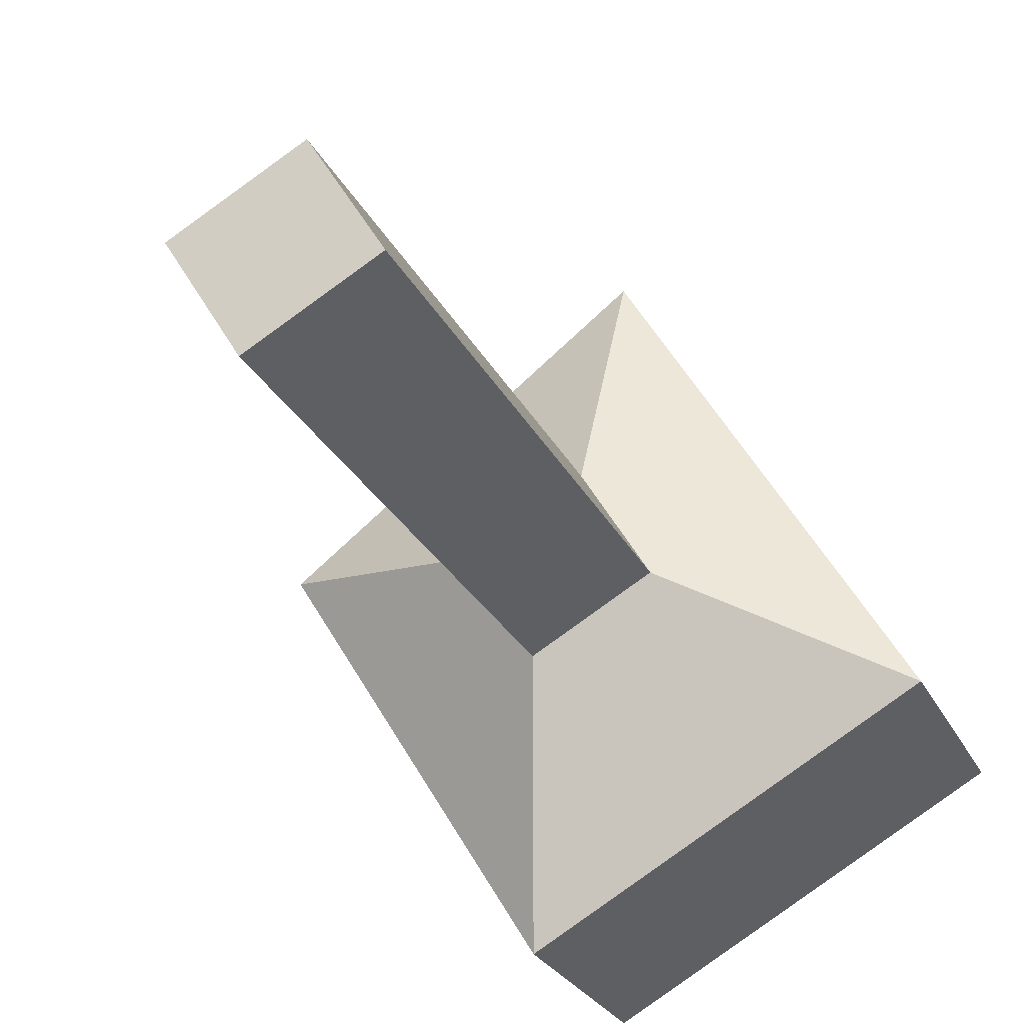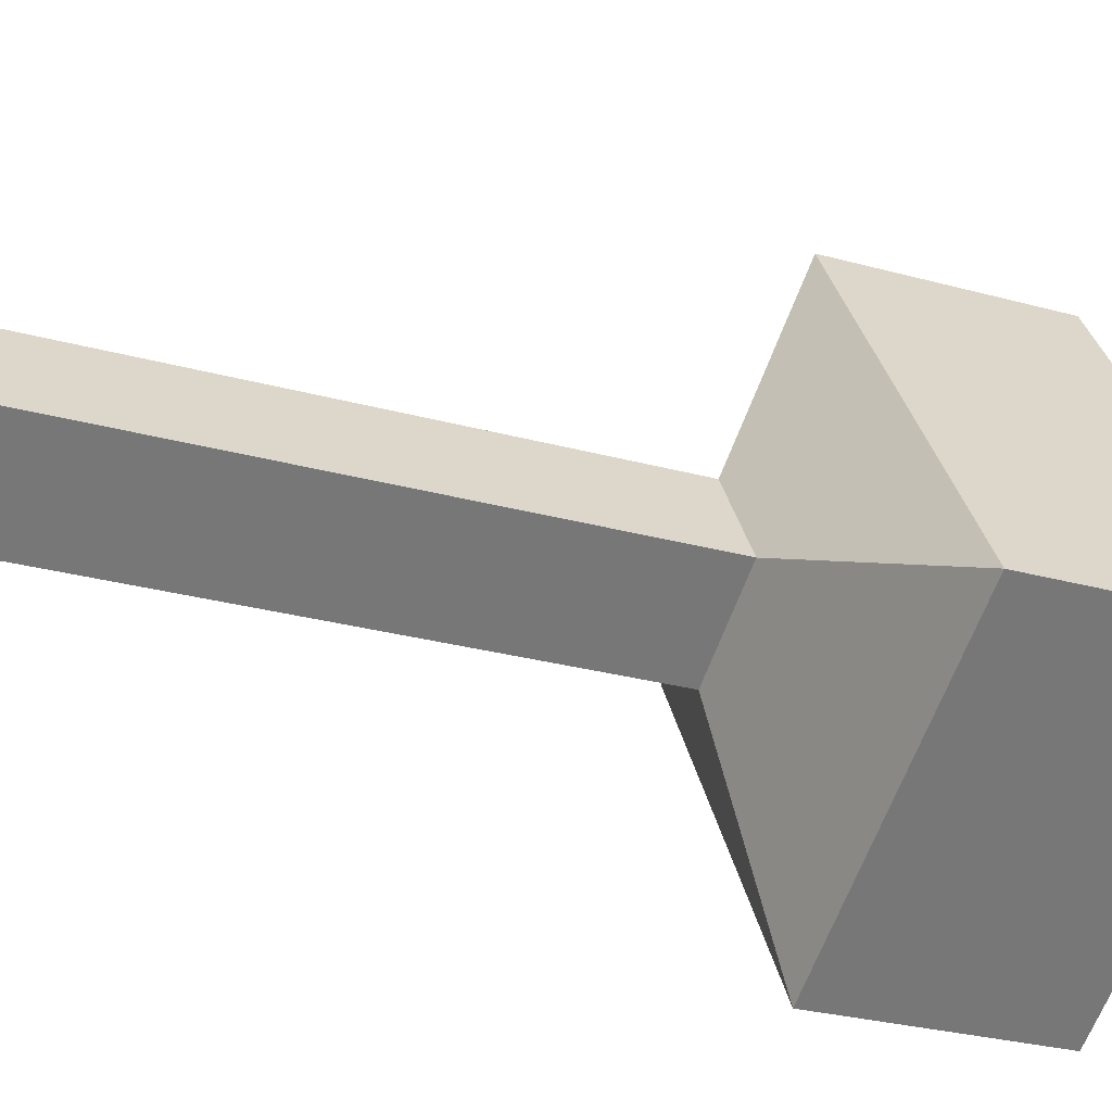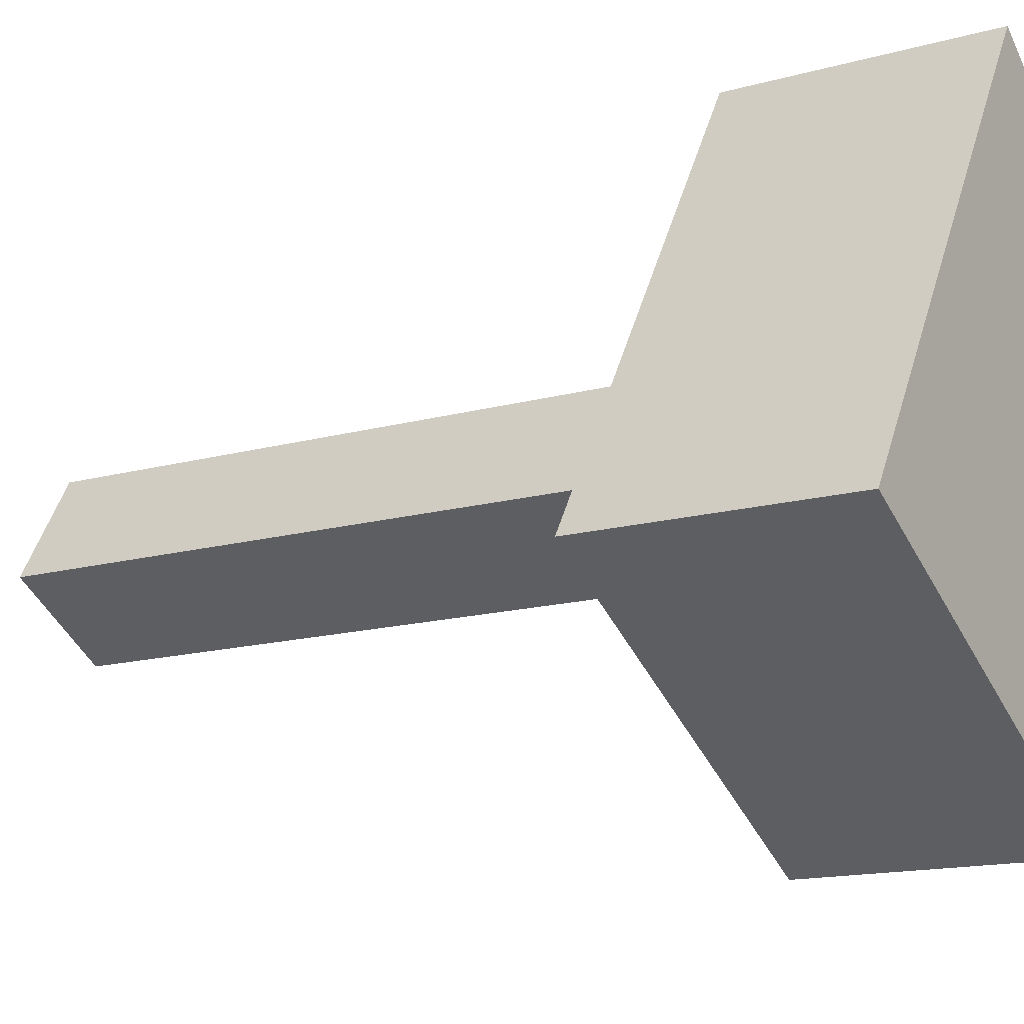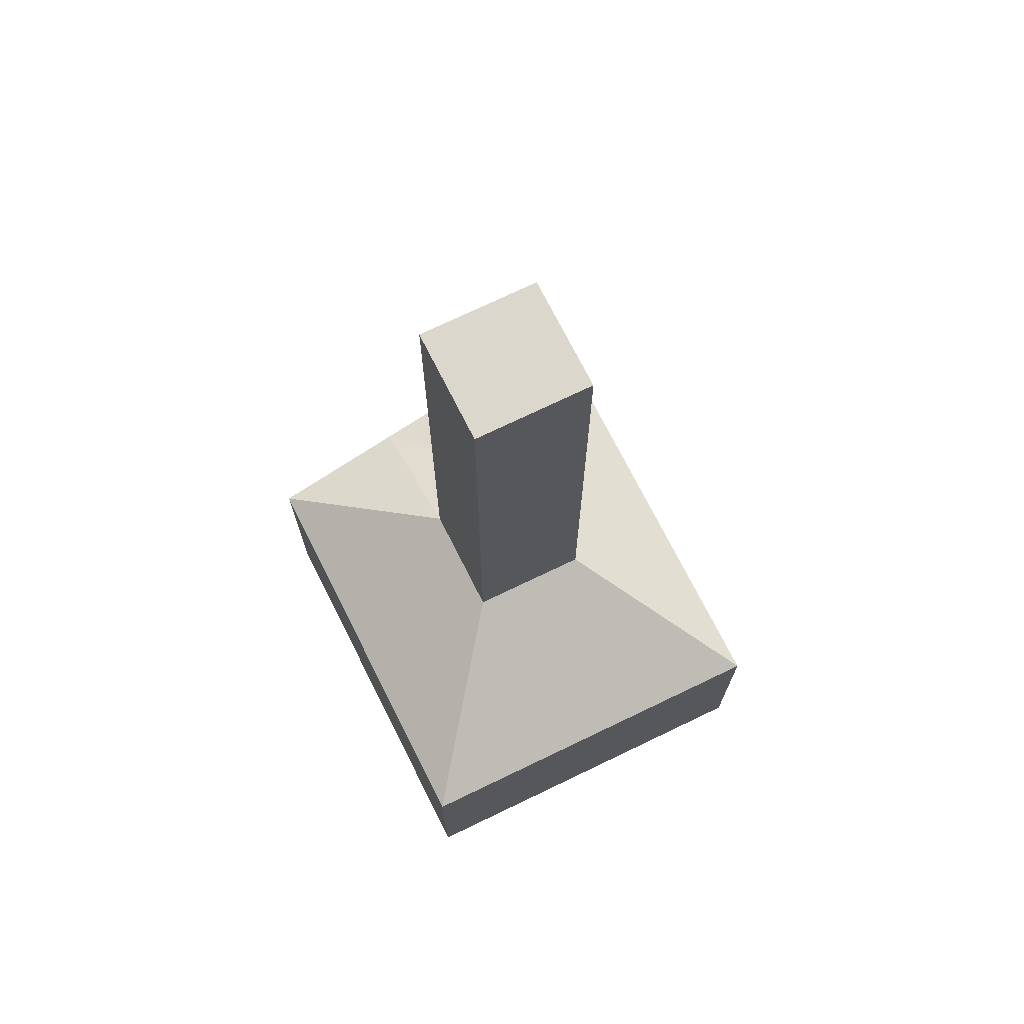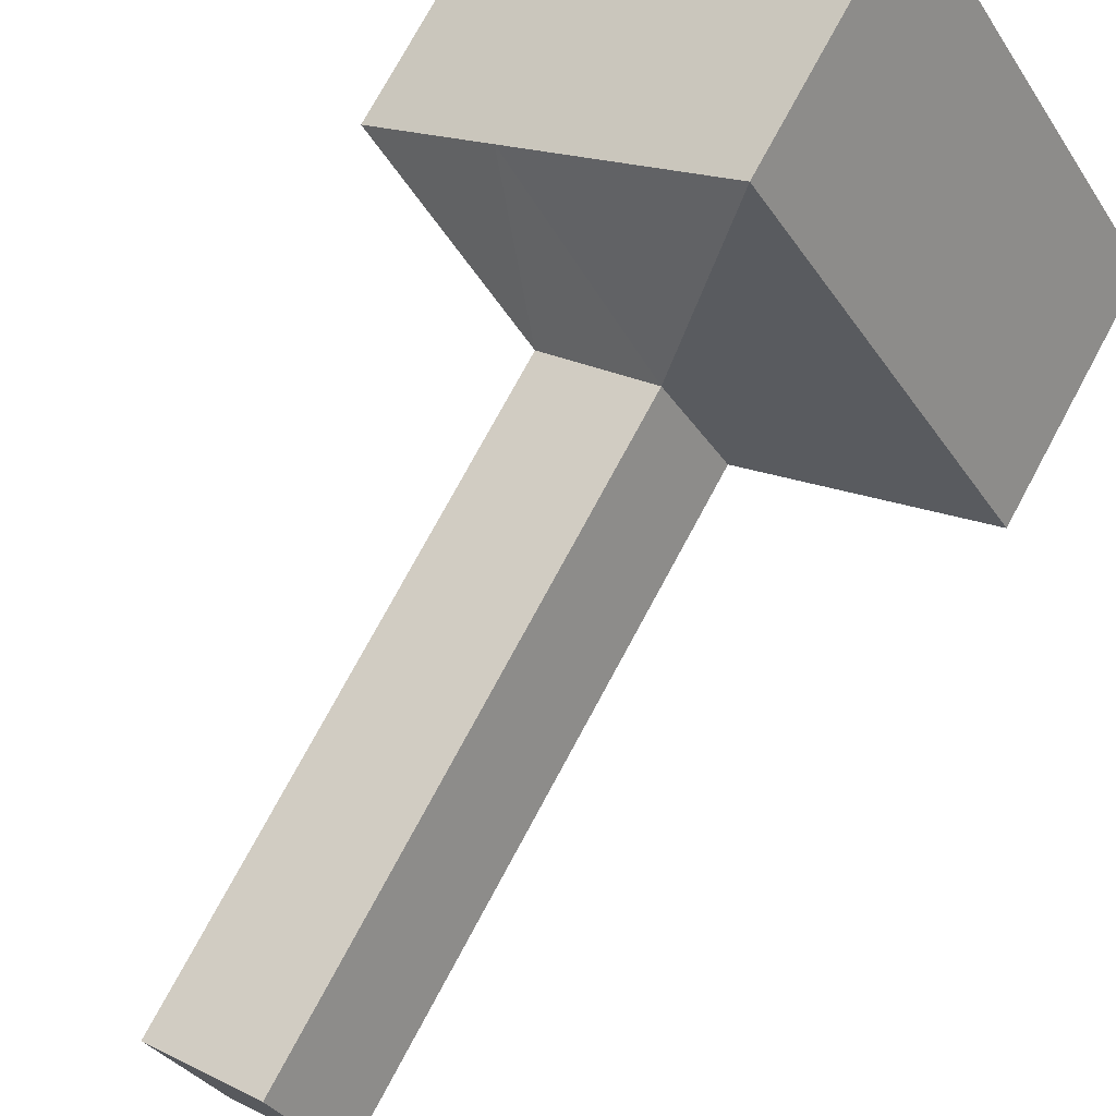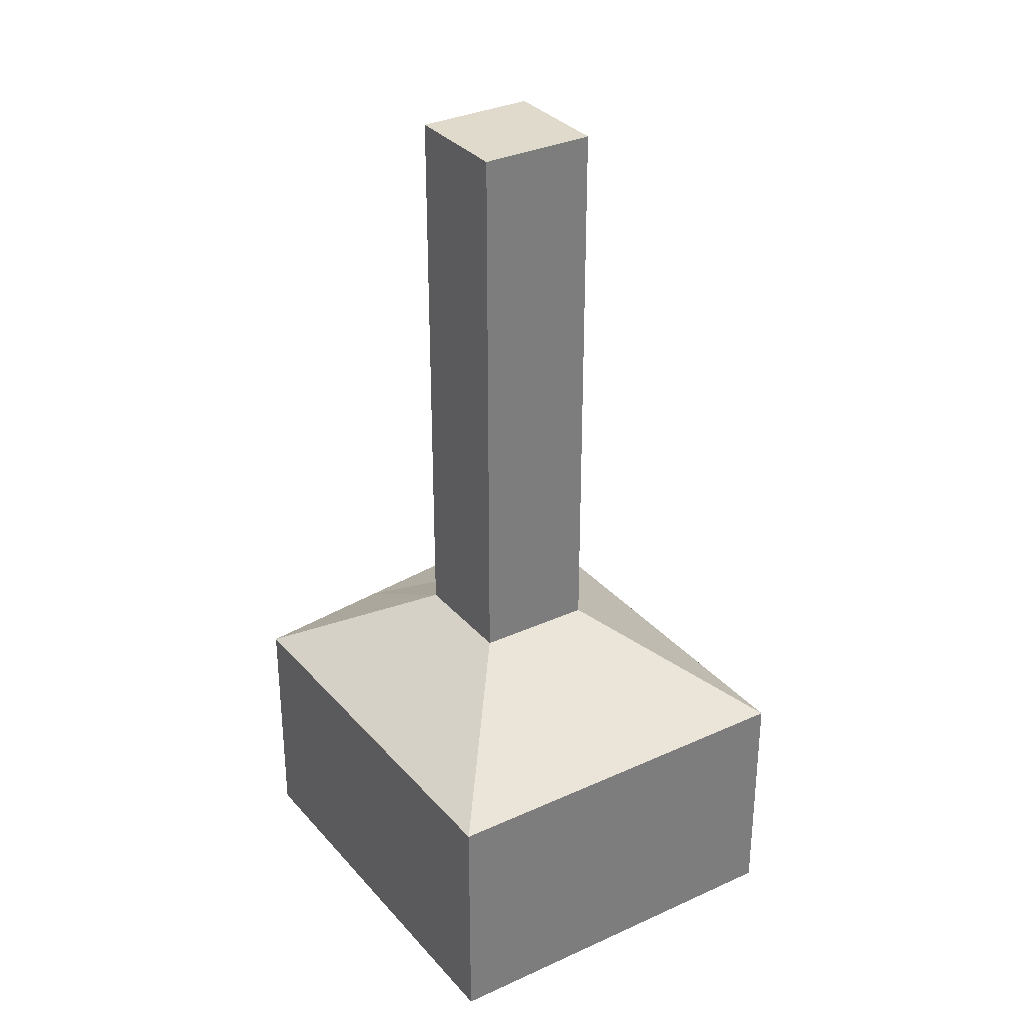
<metadata>
{"format":"obj","ext":"obj","renderer":"f3d","projection":"perspective","resolution":1024,"background":"white","views":[{"elev":-24.2,"azim":-160.0,"up":"+Z"},{"elev":-28.4,"azim":-112.5,"up":"+Z"},{"elev":-14.2,"azim":-57.7,"up":"+Z"},{"elev":72.8,"azim":-175.4,"up":"+Y"},{"elev":74.1,"azim":-151.8,"up":"+Z"},{"elev":32.5,"azim":177.7,"up":"+Y"}]}
</metadata>
<code>
v  6.759 10.78 3.075
v  3.598 7.995 -2.103
v  0.0001708 7.995 -0.0002527
v  7.037 7.995 -4.114
v  11.19 7.995 -6.539
v  10.2 10.78 1.065
v  12.17 10.78 4.297
v  14.35 7.995 -1.36
v  16.32 7.995 1.872
v  18.54 7.995 5.507
v  3.16 7.995 5.178
v  5.133 7.995 8.41
v  8.264 7.995 13.54
v  8.731 10.78 6.307
v  14.73 7.995 8.488
v  8.731 29.99 6.306
v  10.2 29.99 1.064
v  6.759 29.99 3.075
v  12.17 29.99 4.296
v  11.57 7.995 10.96
v  3.598 1.288e-16 -2.103
v  3.16 -3.171e-16 5.179
v  0 0 0
v  5.132 -5.15e-16 8.411
v  7.037 2.519e-16 -4.113
v  8.264 -8.293e-16 13.54
v  11.57 -6.71e-16 10.96
v  11.19 4.004e-16 -6.539
v  14.73 -5.197e-16 8.488
v  14.35 8.327e-17 -1.36
v  16.32 -1.146e-16 1.872
v  18.54 -3.372e-16 5.508
g defaultobject
f 1 2 3
f 2 1 4
f 4 1 5
f 5 1 6
f 7 5 6
f 5 7 8
f 8 7 9
f 9 7 10
f 11 1 3
f 1 11 12
f 1 12 13
f 1 13 14
f 10 7 15
f 16 17 18
f 17 16 19
f 15 14 20
f 14 15 7
f 14 13 20
f 21 22 23
f 22 21 24
f 24 21 25
f 24 25 26
f 26 25 27
f 27 25 28
f 27 28 29
f 29 28 30
f 29 30 31
f 29 31 32
f 3 21 23
f 21 3 25
f 25 3 28
f 28 3 5
f 5 3 2
f 5 2 4
f 8 28 5
f 28 8 9
f 28 9 10
f 28 10 32
f 28 32 30
f 30 32 31
f 15 32 10
f 32 15 20
f 32 20 13
f 32 13 29
f 29 13 27
f 27 13 26
f 13 24 26
f 24 13 22
f 22 13 23
f 23 13 12
f 23 12 11
f 23 11 3
f 16 1 14
f 1 16 18
f 18 6 1
f 6 18 17
f 6 19 7
f 19 6 17
f 7 16 14
f 16 7 19

</code>
